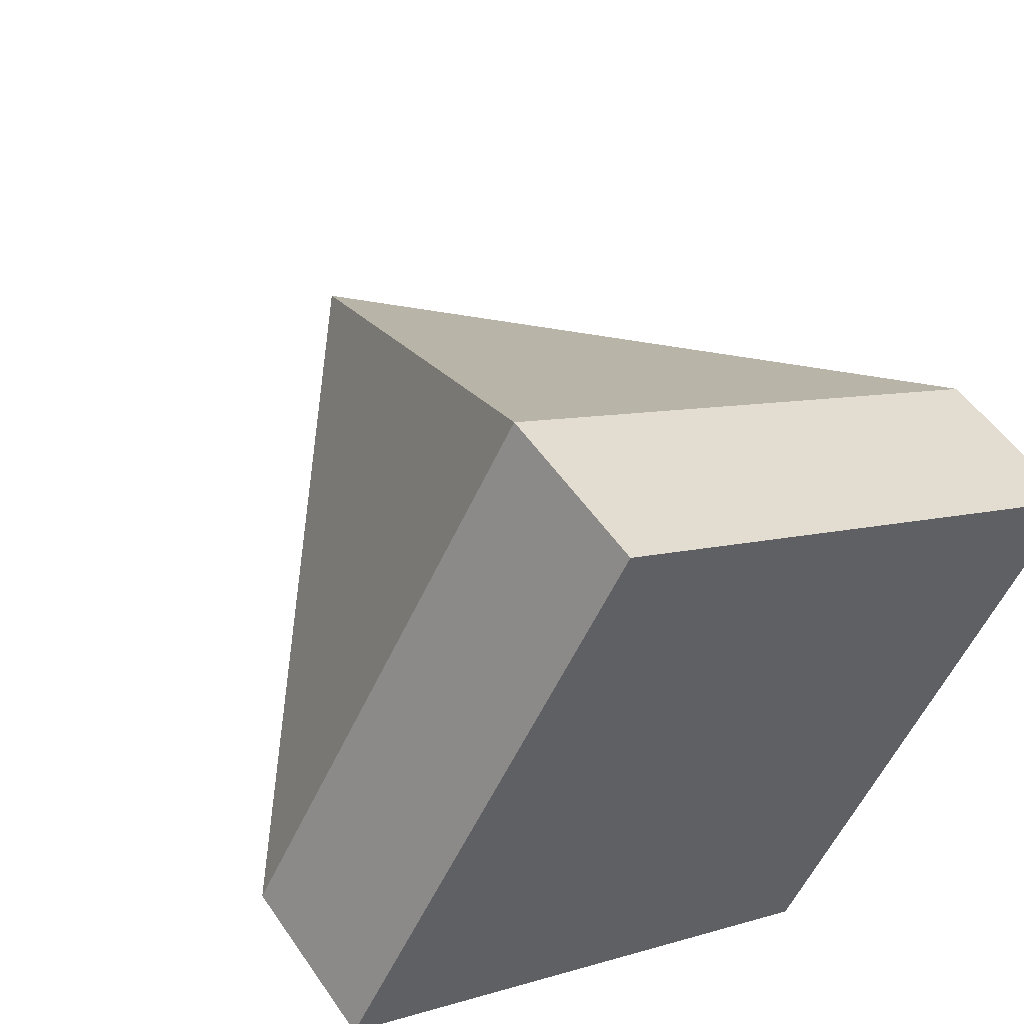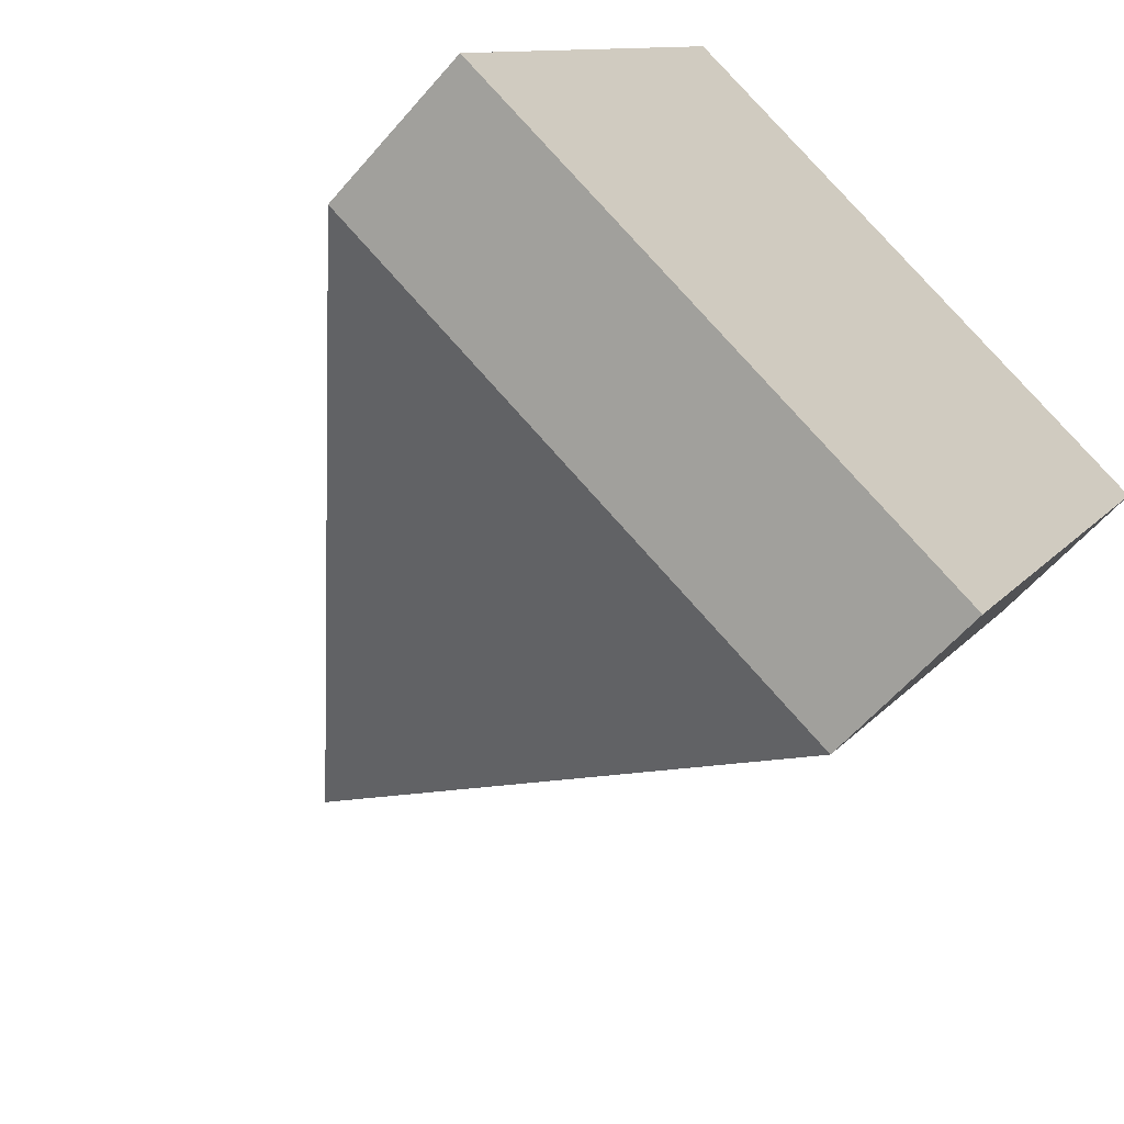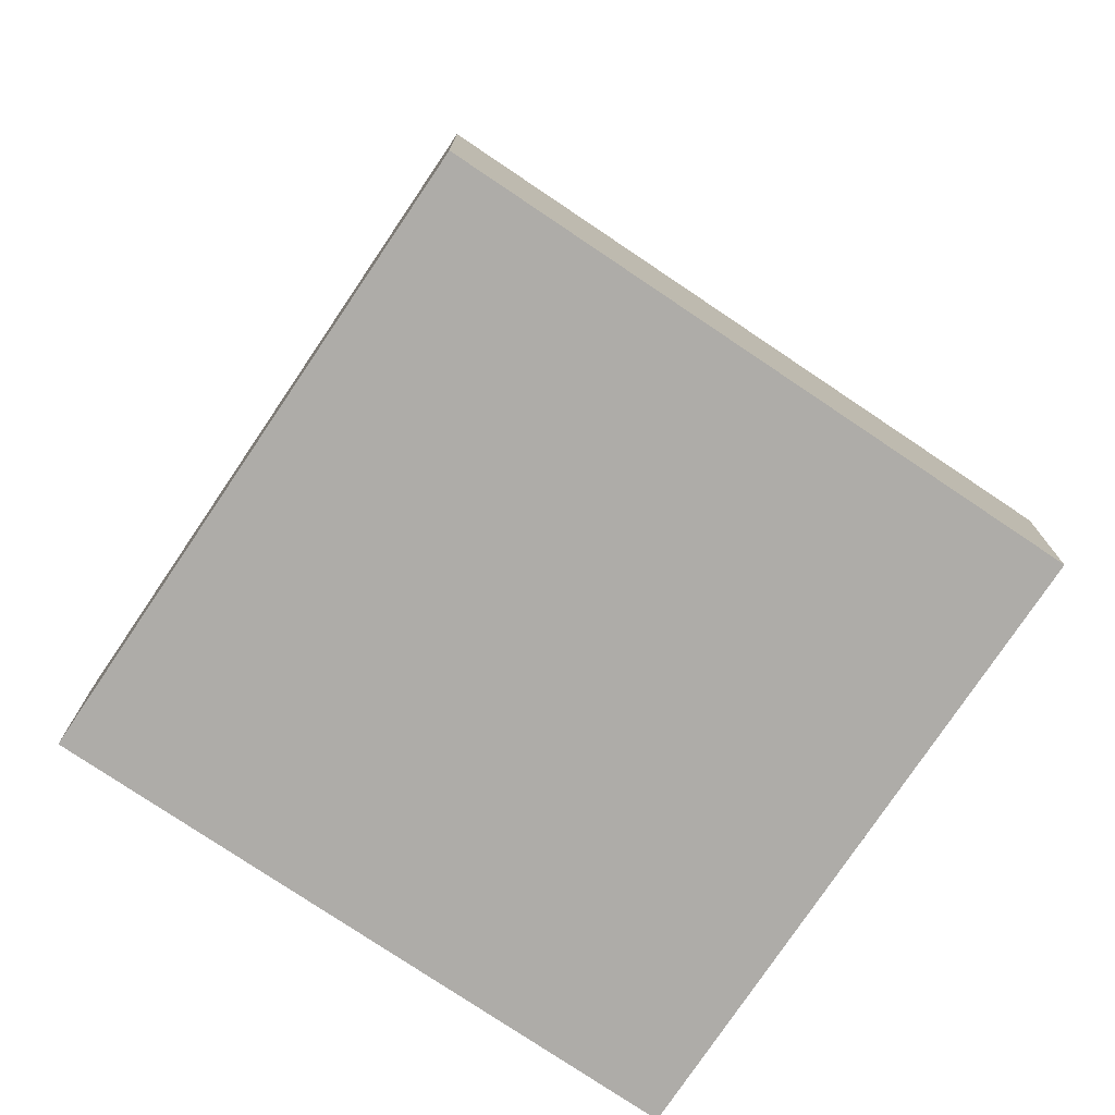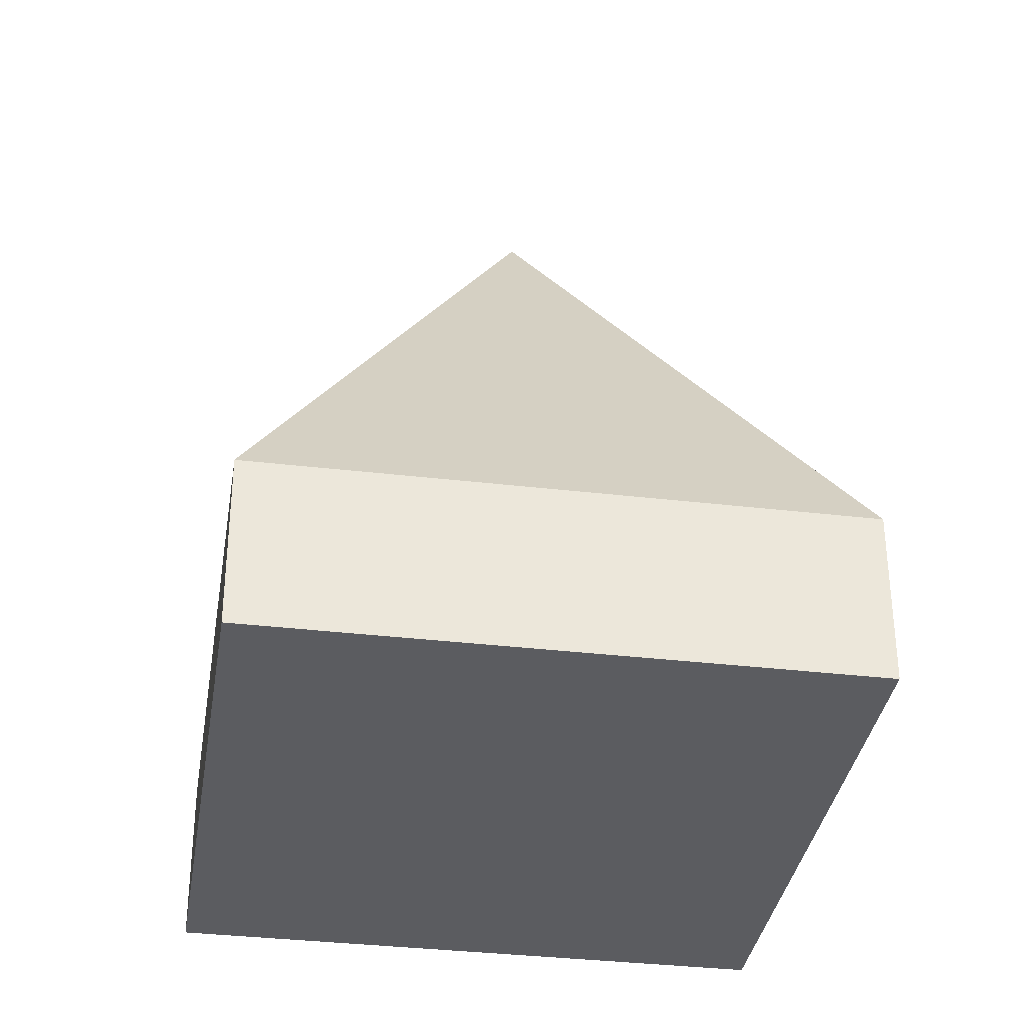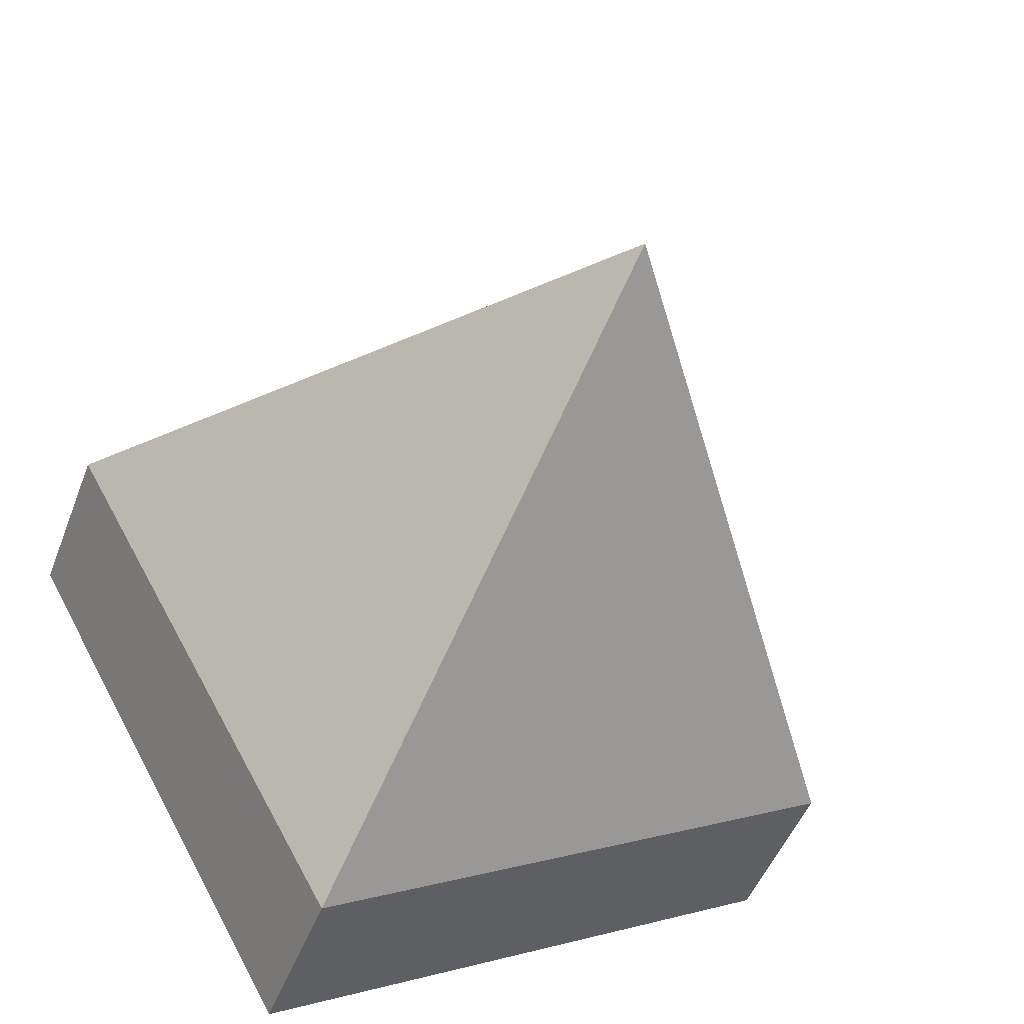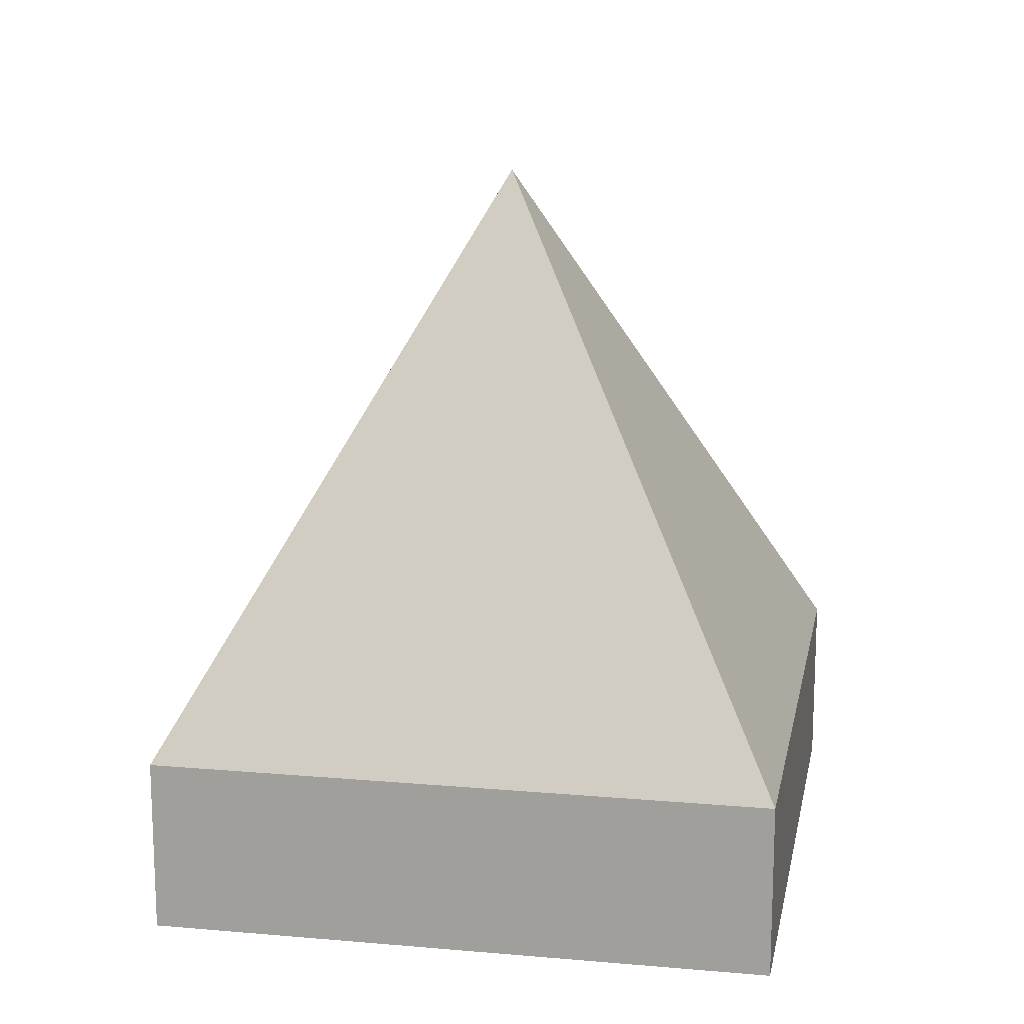
<metadata>
{"format":"obj","ext":"obj","renderer":"f3d","projection":"perspective","resolution":1024,"background":"white","views":[{"elev":52.0,"azim":-33.3,"up":"+Z"},{"elev":-59.3,"azim":-40.3,"up":"+Z"},{"elev":-76.9,"azim":-4.8,"up":"+Y"},{"elev":-35.1,"azim":110.2,"up":"+Y"},{"elev":-48.2,"azim":159.7,"up":"+Z"},{"elev":16.3,"azim":39.5,"up":"+Y"}]}
</metadata>
<code>
v  3.251 5.674 0.886
v  2.294 1.354 4.116
v  6.501 1.357 1.772
v  0 1.357 8.309e-17
v  4.207 1.357 -2.344
v  4.207 1.435e-16 -2.344
v  0 0 0
v  2.294 -2.52e-16 4.116
v  6.501 -1.085e-16 1.772
g defaultobject
f 1 2 3
f 1 4 2
f 1 3 5
f 1 5 4
f 6 4 5
f 4 6 7
f 7 2 4
f 2 7 8
f 2 9 3
f 9 2 8
f 9 5 3
f 5 9 6
f 6 8 7
f 8 6 9

</code>
